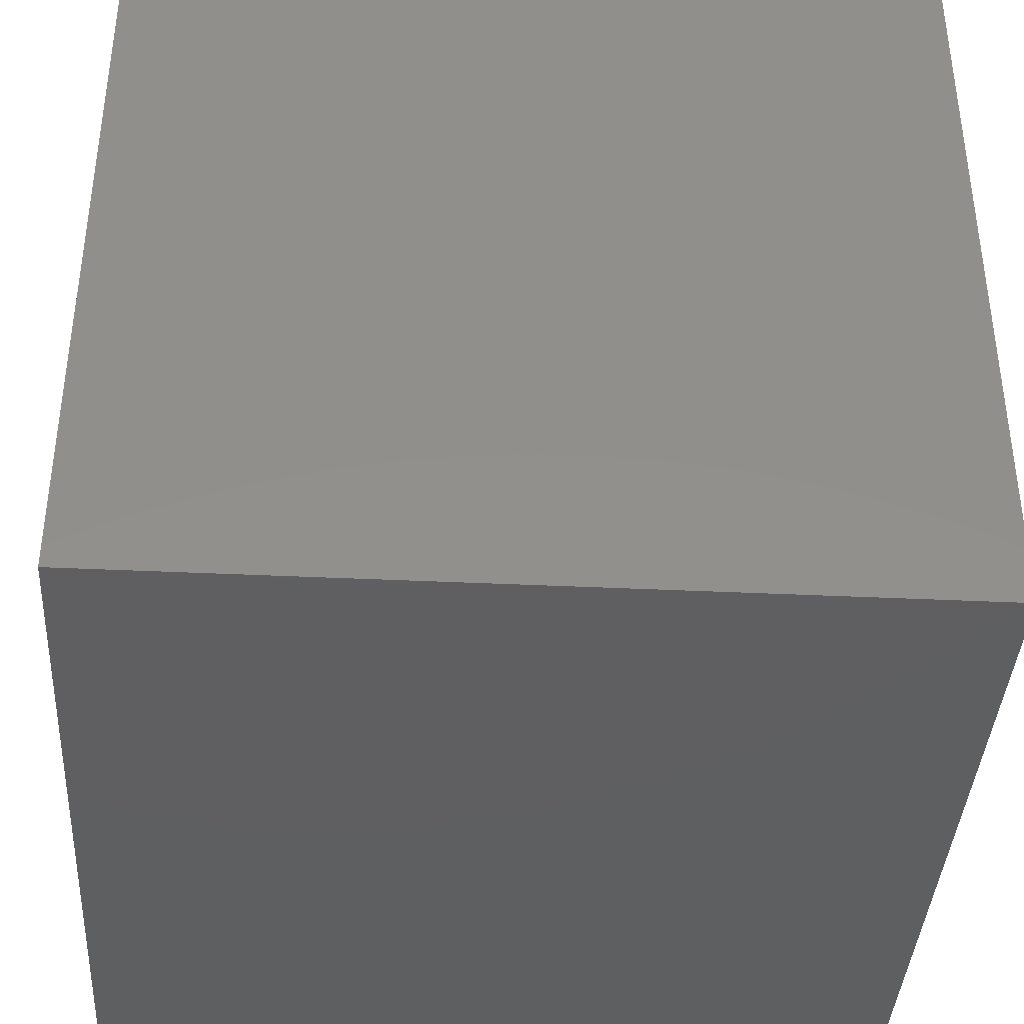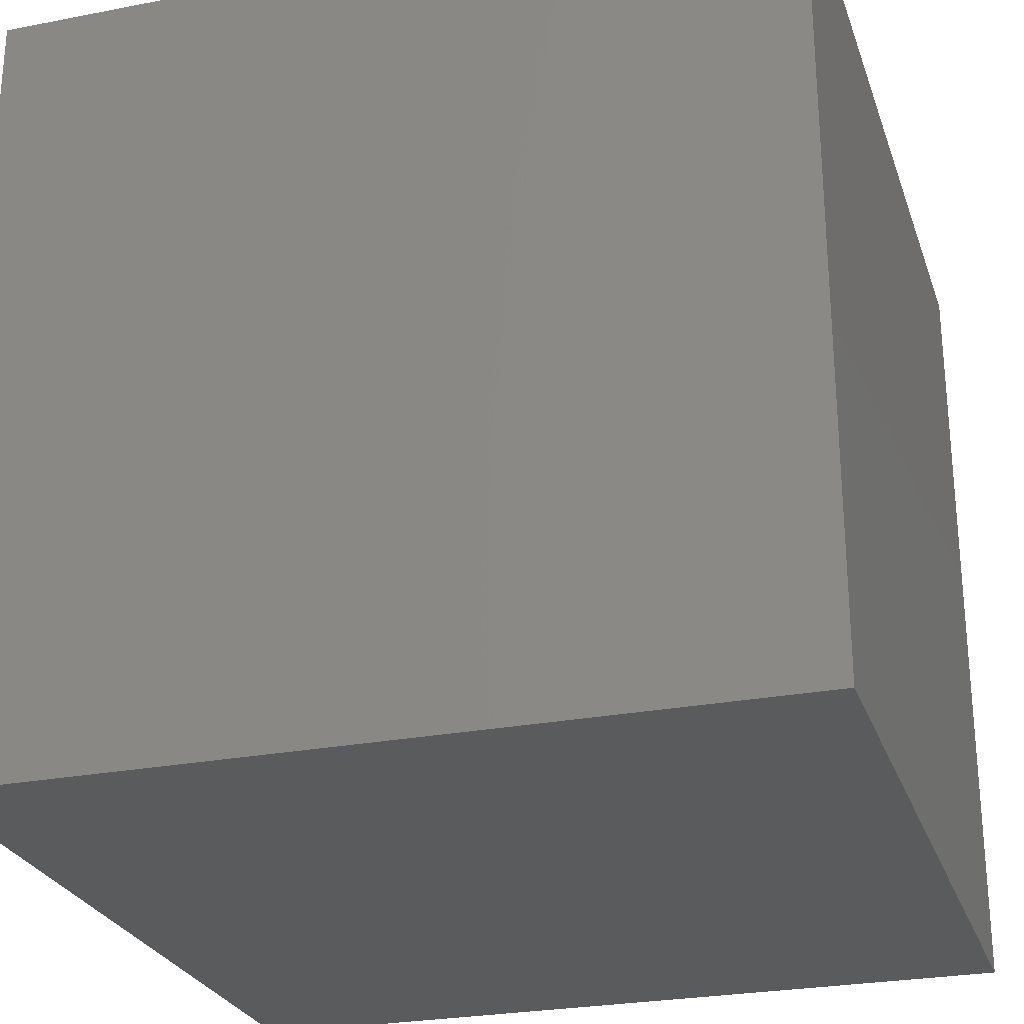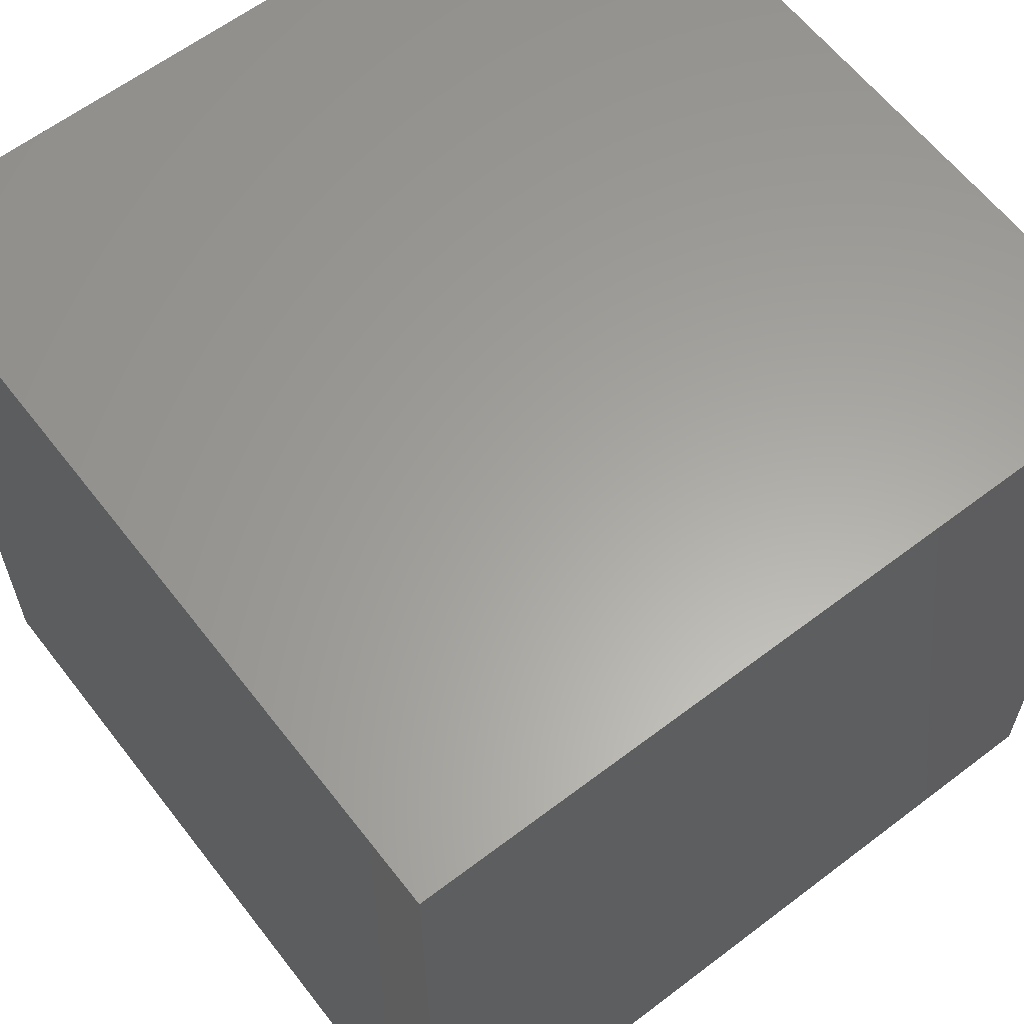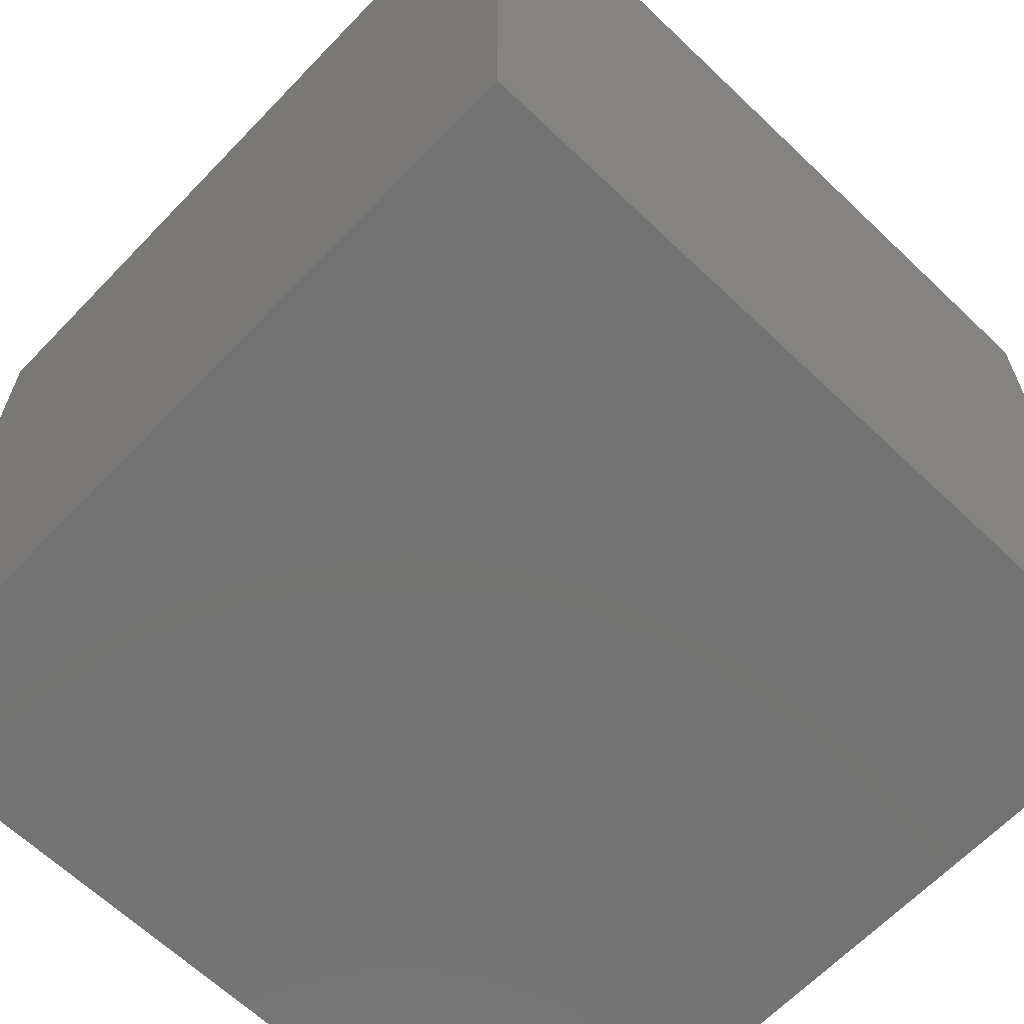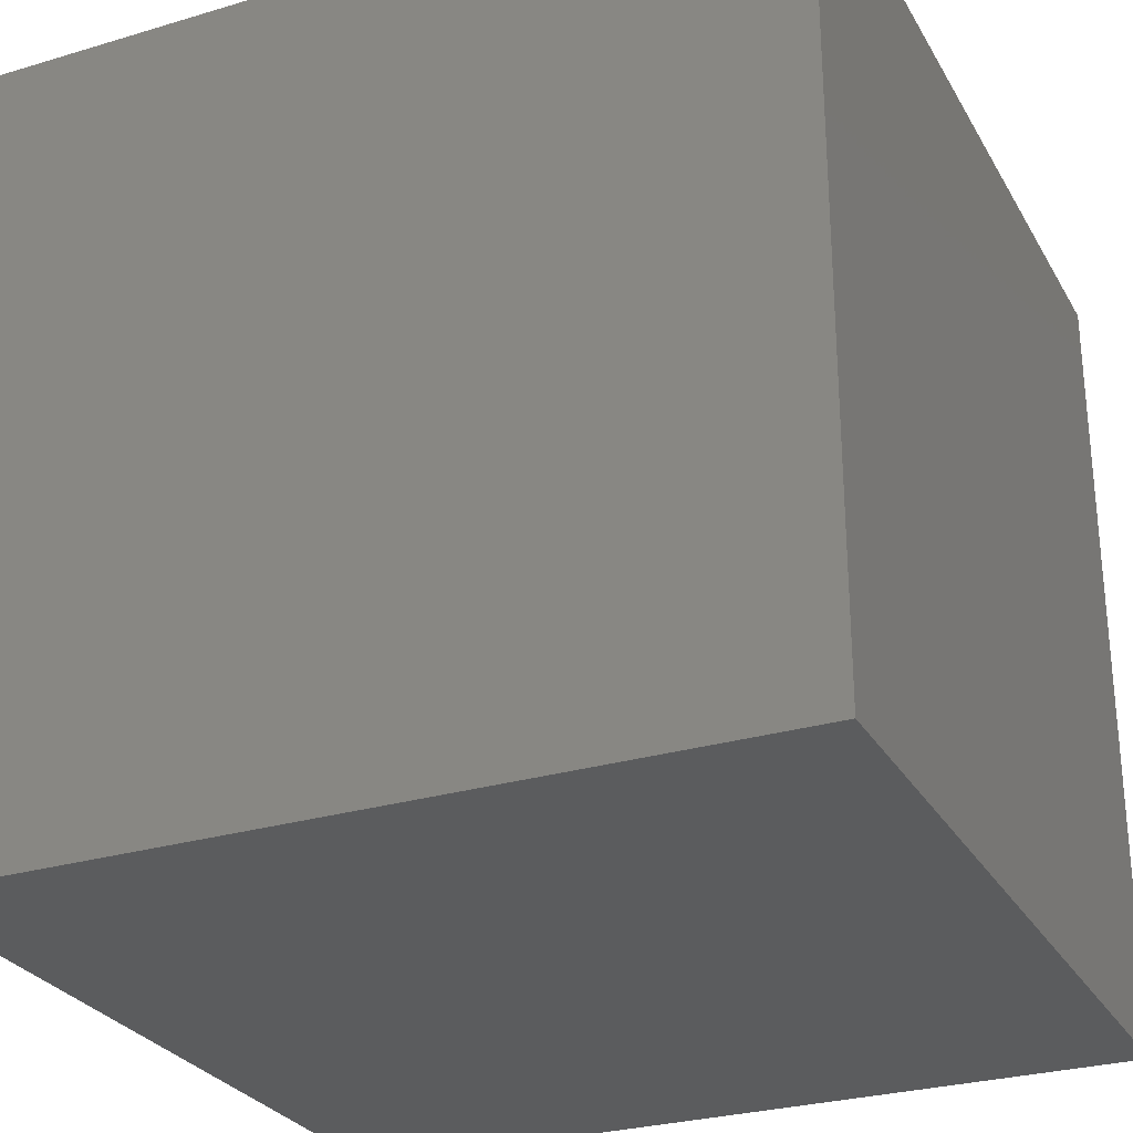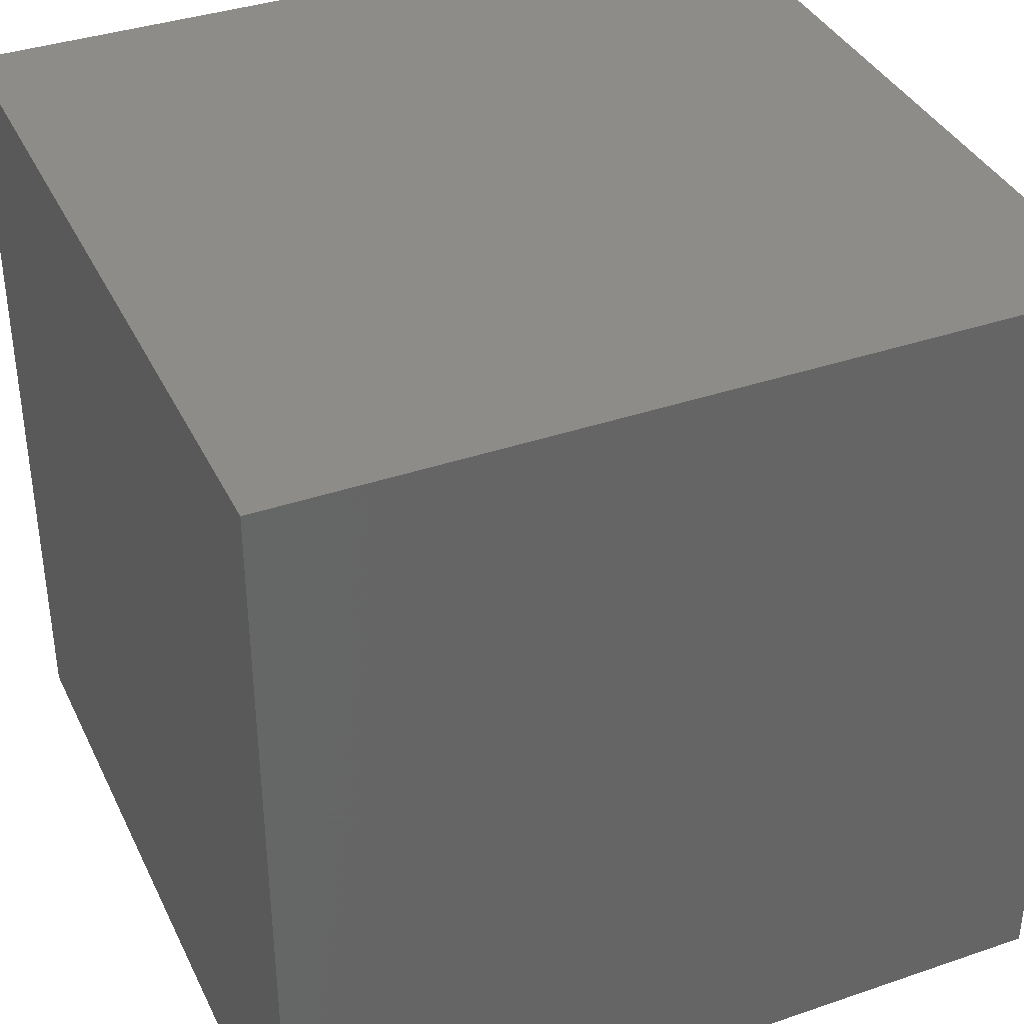
<metadata>
{"format":"stl","ext":"stl","renderer":"f3d","projection":"perspective","resolution":1024,"background":"white","views":[{"elev":-39.1,"azim":86.6,"up":"+Y"},{"elev":-26.4,"azim":-163.0,"up":"+Y"},{"elev":61.7,"azim":142.3,"up":"+Z"},{"elev":-64.5,"azim":46.2,"up":"+Y"},{"elev":-28.0,"azim":114.4,"up":"+Z"},{"elev":37.5,"azim":156.4,"up":"+Z"}]}
</metadata>
<code>
# stl→obj: 8 verts, 12 faces
v -3 -1 10
v -4 -1 10
v -3 -2 10
v -4 -2 10
v -3 -2 9
v -4 -2 9
v -3 -1 9
v -4 -1 9
f 1 2 3
f 3 2 4
f 5 6 7
f 7 6 8
f 4 6 3
f 3 6 5
f 2 8 4
f 4 8 6
f 1 7 2
f 2 7 8
f 3 5 1
f 1 5 7

</code>
